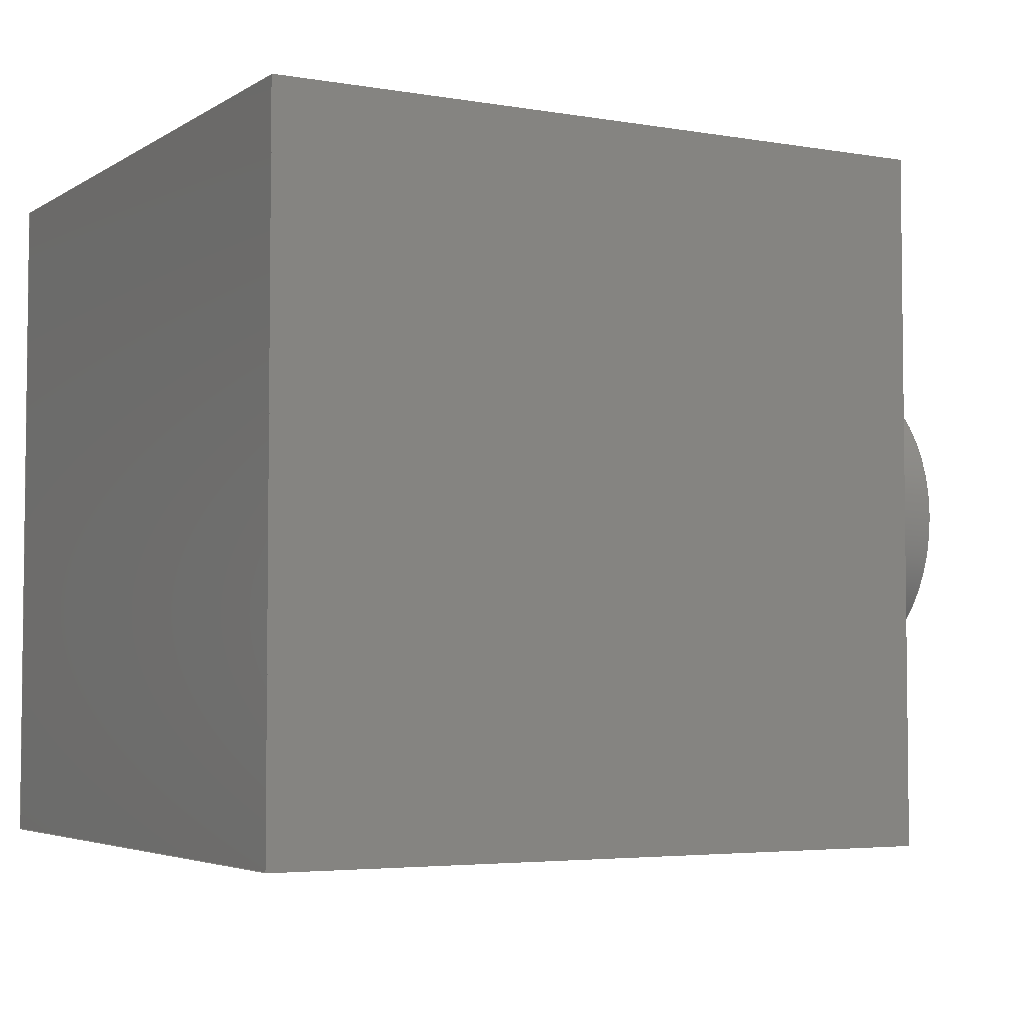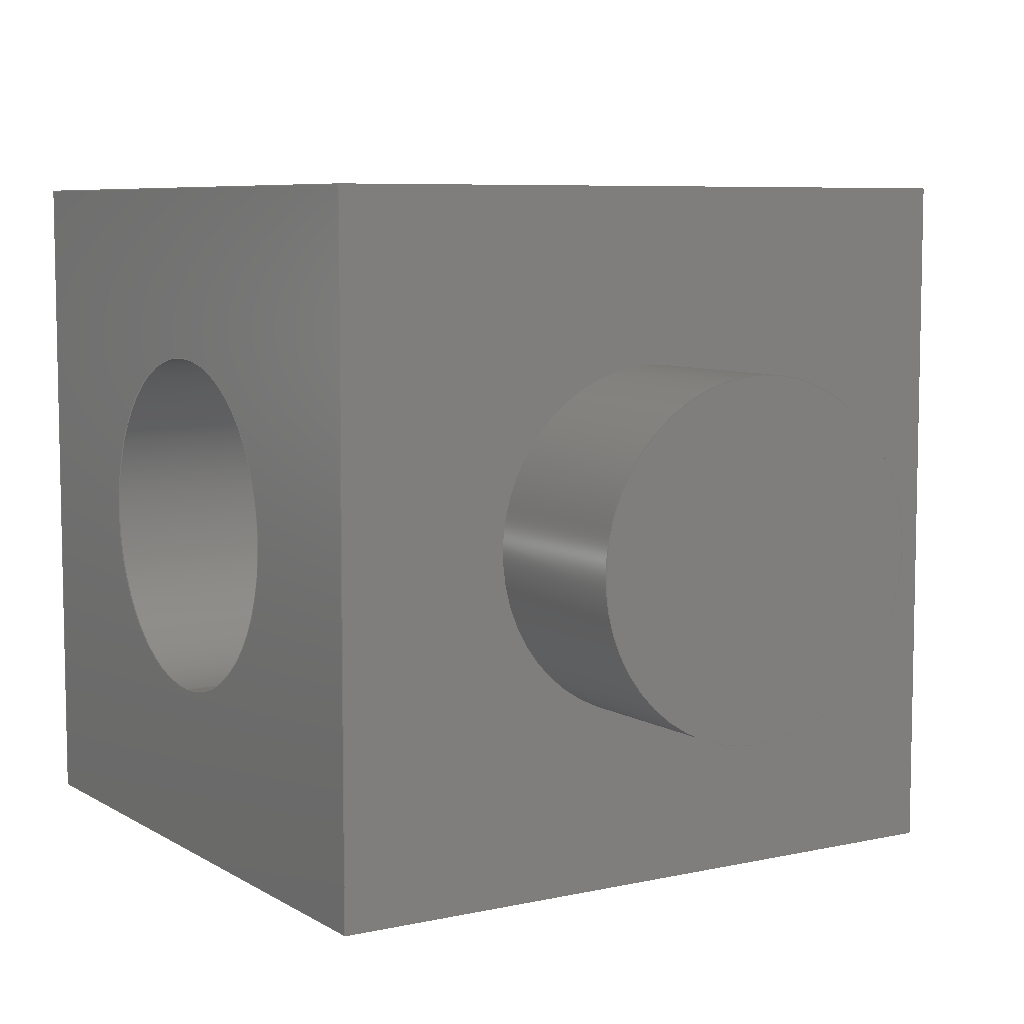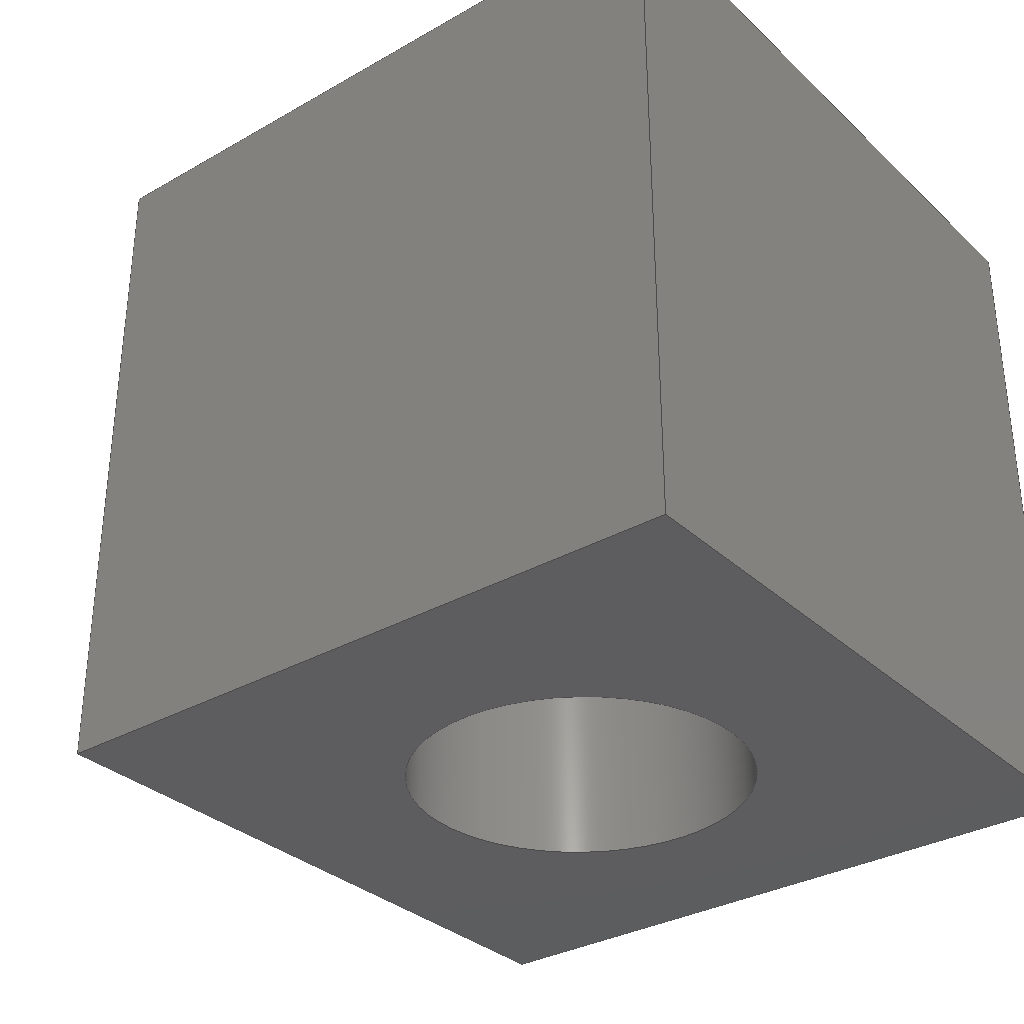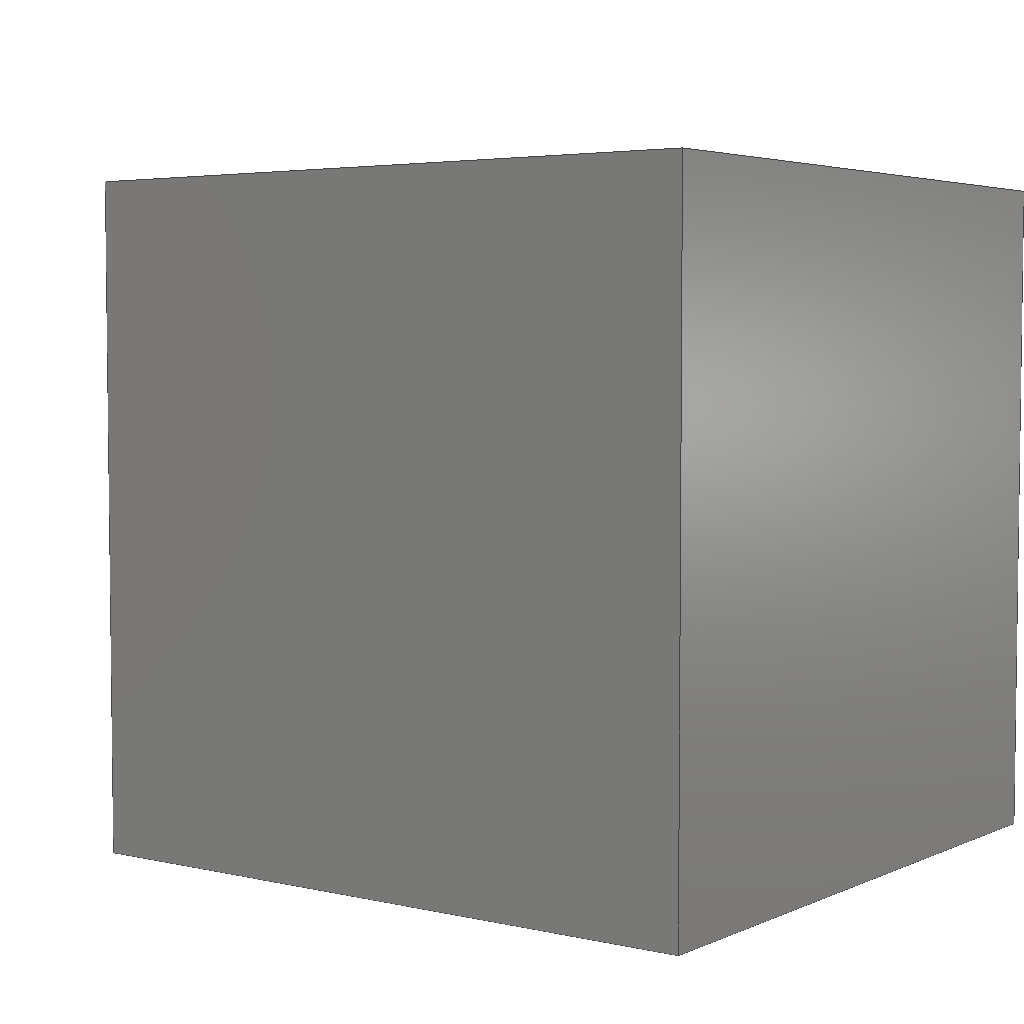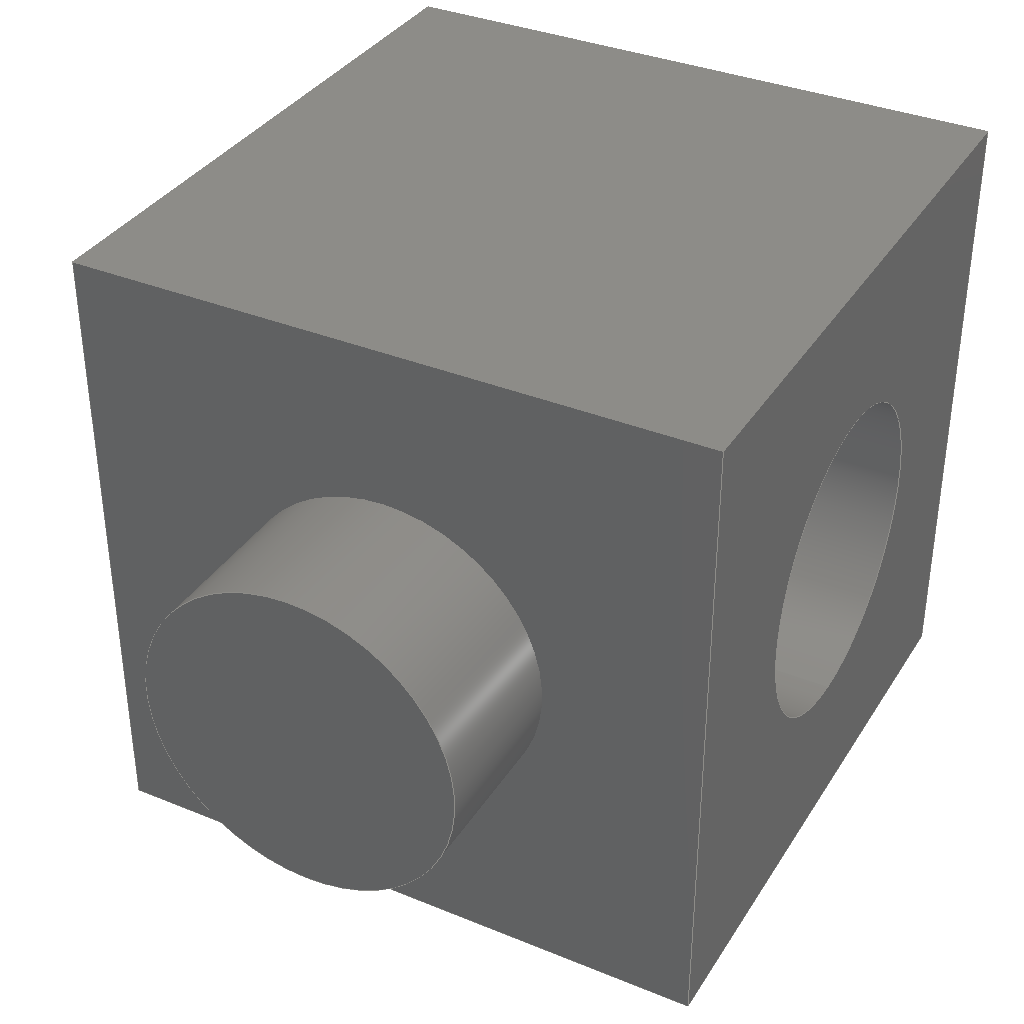
<metadata>
{"format":"step","ext":"step","renderer":"f3d","projection":"perspective","resolution":1024,"background":"white","views":[{"elev":-4.2,"azim":-29.1,"up":"+Y"},{"elev":7.2,"azim":57.9,"up":"+Z"},{"elev":-32.5,"azim":-141.6,"up":"+Y"},{"elev":4.1,"azim":-143.7,"up":"+Y"},{"elev":35.7,"azim":118.3,"up":"+Z"}]}
</metadata>
<code>
ISO-10303-21;
DATA;
#1=PROPERTY_DEFINITION_REPRESENTATION(#5,#3);
#2=PROPERTY_DEFINITION_REPRESENTATION(#6,#4);
#3=REPRESENTATION('',(#7),#250);
#4=REPRESENTATION('',(#8),#250);
#5=PROPERTY_DEFINITION('pmi validation property','',#255);
#6=PROPERTY_DEFINITION('pmi validation property','',#255);
#7=VALUE_REPRESENTATION_ITEM('number of annotations',COUNT_MEASURE(0));
#8=VALUE_REPRESENTATION_ITEM('number of views',COUNT_MEASURE(0));
#9=SHAPE_REPRESENTATION_RELATIONSHIP('','',#156,#10);
#10=ADVANCED_BREP_SHAPE_REPRESENTATION('',(#154),#250);
#11=CIRCLE('',#162,0.025);
#12=CIRCLE('',#163,0.025);
#13=CIRCLE('',#165,0.025);
#14=CIRCLE('',#169,0.025);
#15=CYLINDRICAL_SURFACE('',#161,0.025);
#16=CYLINDRICAL_SURFACE('',#168,0.025);
#17=ORIENTED_EDGE('',*,*,#49,.F.);
#18=ORIENTED_EDGE('',*,*,#50,.F.);
#19=ORIENTED_EDGE('',*,*,#51,.T.);
#20=ORIENTED_EDGE('',*,*,#52,.T.);
#21=ORIENTED_EDGE('',*,*,#53,.T.);
#22=ORIENTED_EDGE('',*,*,#54,.F.);
#23=ORIENTED_EDGE('',*,*,#55,.F.);
#24=ORIENTED_EDGE('',*,*,#50,.T.);
#25=ORIENTED_EDGE('',*,*,#56,.T.);
#26=ORIENTED_EDGE('',*,*,#57,.F.);
#27=ORIENTED_EDGE('',*,*,#58,.F.);
#28=ORIENTED_EDGE('',*,*,#54,.T.);
#29=ORIENTED_EDGE('',*,*,#59,.T.);
#30=ORIENTED_EDGE('',*,*,#60,.F.);
#31=ORIENTED_EDGE('',*,*,#61,.F.);
#32=ORIENTED_EDGE('',*,*,#62,.F.);
#33=ORIENTED_EDGE('',*,*,#52,.F.);
#34=ORIENTED_EDGE('',*,*,#63,.T.);
#35=ORIENTED_EDGE('',*,*,#57,.T.);
#36=ORIENTED_EDGE('',*,*,#59,.F.);
#37=ORIENTED_EDGE('',*,*,#51,.F.);
#38=ORIENTED_EDGE('',*,*,#55,.T.);
#39=ORIENTED_EDGE('',*,*,#58,.T.);
#40=ORIENTED_EDGE('',*,*,#63,.F.);
#41=ORIENTED_EDGE('',*,*,#60,.T.);
#42=ORIENTED_EDGE('',*,*,#49,.T.);
#43=ORIENTED_EDGE('',*,*,#62,.T.);
#44=ORIENTED_EDGE('',*,*,#56,.F.);
#45=ORIENTED_EDGE('',*,*,#53,.F.);
#46=ORIENTED_EDGE('',*,*,#64,.F.);
#47=ORIENTED_EDGE('',*,*,#61,.T.);
#48=ORIENTED_EDGE('',*,*,#64,.T.);
#49=EDGE_CURVE('',#65,#66,#77,.T.);
#50=EDGE_CURVE('',#67,#65,#78,.T.);
#51=EDGE_CURVE('',#67,#68,#79,.T.);
#52=EDGE_CURVE('',#68,#66,#80,.T.);
#53=EDGE_CURVE('',#65,#69,#81,.T.);
#54=EDGE_CURVE('',#70,#69,#82,.T.);
#55=EDGE_CURVE('',#67,#70,#83,.T.);
#56=EDGE_CURVE('',#69,#71,#84,.T.);
#57=EDGE_CURVE('',#72,#71,#85,.T.);
#58=EDGE_CURVE('',#70,#72,#86,.T.);
#59=EDGE_CURVE('',#73,#73,#11,.T.);
#60=EDGE_CURVE('',#74,#74,#12,.T.);
#61=EDGE_CURVE('',#75,#75,#13,.T.);
#62=EDGE_CURVE('',#66,#71,#87,.T.);
#63=EDGE_CURVE('',#68,#72,#88,.T.);
#64=EDGE_CURVE('',#76,#76,#14,.T.);
#65=VERTEX_POINT('',#214);
#66=VERTEX_POINT('',#215);
#67=VERTEX_POINT('',#217);
#68=VERTEX_POINT('',#219);
#69=VERTEX_POINT('',#223);
#70=VERTEX_POINT('',#225);
#71=VERTEX_POINT('',#229);
#72=VERTEX_POINT('',#231);
#73=VERTEX_POINT('',#235);
#74=VERTEX_POINT('',#237);
#75=VERTEX_POINT('',#240);
#76=VERTEX_POINT('',#247);
#77=LINE('',#213,#89);
#78=LINE('',#216,#90);
#79=LINE('',#218,#91);
#80=LINE('',#220,#92);
#81=LINE('',#222,#93);
#82=LINE('',#224,#94);
#83=LINE('',#226,#95);
#84=LINE('',#228,#96);
#85=LINE('',#230,#97);
#86=LINE('',#232,#98);
#87=LINE('',#241,#99);
#88=LINE('',#242,#100);
#89=VECTOR('',#175,1);
#90=VECTOR('',#176,1);
#91=VECTOR('',#177,1);
#92=VECTOR('',#178,1);
#93=VECTOR('',#181,1);
#94=VECTOR('',#182,1);
#95=VECTOR('',#183,1);
#96=VECTOR('',#186,1);
#97=VECTOR('',#187,1);
#98=VECTOR('',#188,1);
#99=VECTOR('',#199,1);
#100=VECTOR('',#200,1);
#101=EDGE_LOOP('',(#17,#18,#19,#20));
#102=EDGE_LOOP('',(#21,#22,#23,#24));
#103=EDGE_LOOP('',(#25,#26,#27,#28));
#104=EDGE_LOOP('',(#29));
#105=EDGE_LOOP('',(#30));
#106=EDGE_LOOP('',(#31));
#107=EDGE_LOOP('',(#32,#33,#34,#35));
#108=EDGE_LOOP('',(#36));
#109=EDGE_LOOP('',(#37,#38,#39,#40));
#110=EDGE_LOOP('',(#41));
#111=EDGE_LOOP('',(#42,#43,#44,#45));
#112=EDGE_LOOP('',(#46));
#113=EDGE_LOOP('',(#47));
#114=EDGE_LOOP('',(#48));
#115=FACE_BOUND('',#101,.T.);
#116=FACE_BOUND('',#102,.T.);
#117=FACE_BOUND('',#103,.T.);
#118=FACE_BOUND('',#104,.T.);
#119=FACE_BOUND('',#105,.T.);
#120=FACE_BOUND('',#106,.T.);
#121=FACE_BOUND('',#107,.T.);
#122=FACE_BOUND('',#108,.T.);
#123=FACE_BOUND('',#109,.T.);
#124=FACE_BOUND('',#110,.T.);
#125=FACE_BOUND('',#111,.T.);
#126=FACE_BOUND('',#112,.T.);
#127=FACE_BOUND('',#113,.T.);
#128=FACE_BOUND('',#114,.T.);
#129=PLANE('',#158);
#130=PLANE('',#159);
#131=PLANE('',#160);
#132=PLANE('',#164);
#133=PLANE('',#166);
#134=PLANE('',#167);
#135=PLANE('',#170);
#136=ADVANCED_FACE('',(#115),#129,.T.);
#137=ADVANCED_FACE('',(#116),#130,.F.);
#138=ADVANCED_FACE('',(#117),#131,.F.);
#139=ADVANCED_FACE('',(#118,#119),#15,.F.);
#140=ADVANCED_FACE('',(#120,#121),#132,.T.);
#141=ADVANCED_FACE('',(#122,#123),#133,.T.);
#142=ADVANCED_FACE('',(#124,#125),#134,.F.);
#143=ADVANCED_FACE('',(#126,#127),#16,.T.);
#144=ADVANCED_FACE('',(#128),#135,.T.);
#145=CLOSED_SHELL('',(#136,#137,#138,#139,#140,#141,#142,#143,#144));
#146=STYLED_ITEM('',(#147),#154);
#147=PRESENTATION_STYLE_ASSIGNMENT((#148));
#148=SURFACE_STYLE_USAGE(.BOTH.,#149);
#149=SURFACE_SIDE_STYLE('',(#150));
#150=SURFACE_STYLE_FILL_AREA(#151);
#151=FILL_AREA_STYLE('',(#152));
#152=FILL_AREA_STYLE_COLOUR('',#153);
#153=COLOUR_RGB('',0.6157,0.8118,0.9294);
#154=MANIFOLD_SOLID_BREP('Ankle',#145);
#155=SHAPE_DEFINITION_REPRESENTATION(#255,#156);
#156=SHAPE_REPRESENTATION('Ankle',(#157),#250);
#157=AXIS2_PLACEMENT_3D('',#211,#171,#172);
#158=AXIS2_PLACEMENT_3D('',#212,#173,#174);
#159=AXIS2_PLACEMENT_3D('',#221,#179,#180);
#160=AXIS2_PLACEMENT_3D('',#227,#184,#185);
#161=AXIS2_PLACEMENT_3D('',#233,#189,#190);
#162=AXIS2_PLACEMENT_3D('',#234,#191,#192);
#163=AXIS2_PLACEMENT_3D('',#236,#193,#194);
#164=AXIS2_PLACEMENT_3D('',#238,#195,#196);
#165=AXIS2_PLACEMENT_3D('',#239,#197,#198);
#166=AXIS2_PLACEMENT_3D('',#243,#201,#202);
#167=AXIS2_PLACEMENT_3D('',#244,#203,#204);
#168=AXIS2_PLACEMENT_3D('',#245,#205,#206);
#169=AXIS2_PLACEMENT_3D('',#246,#207,#208);
#170=AXIS2_PLACEMENT_3D('',#248,#209,#210);
#171=DIRECTION('',(0,0,1));
#172=DIRECTION('',(1,0,0));
#173=DIRECTION('',(0,0,1));
#174=DIRECTION('',(1,0,0));
#175=DIRECTION('',(1,0,0));
#176=DIRECTION('',(0,1,0));
#177=DIRECTION('',(1,0,0));
#178=DIRECTION('',(0,1,0));
#179=DIRECTION('',(1,0,0));
#180=DIRECTION('',(0,0,-1));
#181=DIRECTION('',(0,0,-1));
#182=DIRECTION('',(0,1,0));
#183=DIRECTION('',(0,0,-1));
#184=DIRECTION('',(0,0,1));
#185=DIRECTION('',(1,0,0));
#186=DIRECTION('',(1,0,0));
#187=DIRECTION('',(0,1,0));
#188=DIRECTION('',(1,0,0));
#189=DIRECTION('',(0,1,0));
#190=DIRECTION('',(0,0,1));
#191=DIRECTION('',(0,-1,0));
#192=DIRECTION('',(0,0,-1));
#193=DIRECTION('',(0,-1,0));
#194=DIRECTION('',(0,0,-1));
#195=DIRECTION('',(1,0,0));
#196=DIRECTION('',(0,0,-1));
#197=DIRECTION('',(1,0,0));
#198=DIRECTION('',(0,0,-1));
#199=DIRECTION('',(0,0,-1));
#200=DIRECTION('',(0,0,-1));
#201=DIRECTION('',(0,-1,0));
#202=DIRECTION('',(1,0,0));
#203=DIRECTION('',(0,-1,0));
#204=DIRECTION('',(1,0,0));
#205=DIRECTION('',(-1,0,0));
#206=DIRECTION('',(0,0,1));
#207=DIRECTION('',(1,0,0));
#208=DIRECTION('',(0,0,-1));
#209=DIRECTION('',(1,0,0));
#210=DIRECTION('',(0,1,0));
#211=CARTESIAN_POINT('',(0,0,0));
#212=CARTESIAN_POINT('',(0,-0.05,0.05));
#213=CARTESIAN_POINT('',(0,0.05,0.05));
#214=CARTESIAN_POINT('',(-0.05,0.05,0.05));
#215=CARTESIAN_POINT('',(0.05,0.05,0.05));
#216=CARTESIAN_POINT('',(-0.05,-0.05,0.05));
#217=CARTESIAN_POINT('',(-0.05,-0.05,0.05));
#218=CARTESIAN_POINT('',(0,-0.05,0.05));
#219=CARTESIAN_POINT('',(0.05,-0.05,0.05));
#220=CARTESIAN_POINT('',(0.05,-0.05,0.05));
#221=CARTESIAN_POINT('',(-0.05,-0.05,0));
#222=CARTESIAN_POINT('',(-0.05,0.05,0));
#223=CARTESIAN_POINT('',(-0.05,0.05,-0.05));
#224=CARTESIAN_POINT('',(-0.05,-0.05,-0.05));
#225=CARTESIAN_POINT('',(-0.05,-0.05,-0.05));
#226=CARTESIAN_POINT('',(-0.05,-0.05,0));
#227=CARTESIAN_POINT('',(0,-0.05,-0.05));
#228=CARTESIAN_POINT('',(0,0.05,-0.05));
#229=CARTESIAN_POINT('',(0.05,0.05,-0.05));
#230=CARTESIAN_POINT('',(0.05,-0.05,-0.05));
#231=CARTESIAN_POINT('',(0.05,-0.05,-0.05));
#232=CARTESIAN_POINT('',(0,-0.05,-0.05));
#233=CARTESIAN_POINT('',(0,-0.05,1.531e-18));
#234=CARTESIAN_POINT('',(0,-0.05,1.531e-18));
#235=CARTESIAN_POINT('',(0,-0.05,-0.025));
#236=CARTESIAN_POINT('',(0,0.05,1.531e-18));
#237=CARTESIAN_POINT('',(0,0.05,-0.025));
#238=CARTESIAN_POINT('',(0.05,-0.05,0));
#239=CARTESIAN_POINT('',(0.05,0,1.531e-18));
#240=CARTESIAN_POINT('',(0.05,0,-0.025));
#241=CARTESIAN_POINT('',(0.05,0.05,0));
#242=CARTESIAN_POINT('',(0.05,-0.05,0));
#243=CARTESIAN_POINT('',(0,-0.05,0));
#244=CARTESIAN_POINT('',(0,0.05,0));
#245=CARTESIAN_POINT('',(0.075,0,1.531e-18));
#246=CARTESIAN_POINT('',(0.075,0,1.531e-18));
#247=CARTESIAN_POINT('',(0.075,0,-0.025));
#248=CARTESIAN_POINT('',(0.075,0,0));
#249=MECHANICAL_DESIGN_GEOMETRIC_PRESENTATION_REPRESENTATION('',(#146),
#250);
#250=(
GEOMETRIC_REPRESENTATION_CONTEXT(3)
GLOBAL_UNCERTAINTY_ASSIGNED_CONTEXT((#251))
GLOBAL_UNIT_ASSIGNED_CONTEXT((#254,#253,#252))
REPRESENTATION_CONTEXT('Ankle','TOP_LEVEL_ASSEMBLY_PART')
);
#251=UNCERTAINTY_MEASURE_WITH_UNIT(LENGTH_MEASURE(5e-06),#254,
'DISTANCE_ACCURACY_VALUE','Maximum Tolerance applied to model');
#252=(
NAMED_UNIT(*)
SI_UNIT($,.STERADIAN.)
SOLID_ANGLE_UNIT()
);
#253=(
NAMED_UNIT(*)
PLANE_ANGLE_UNIT()
SI_UNIT($,.RADIAN.)
);
#254=(
LENGTH_UNIT()
NAMED_UNIT(*)
SI_UNIT($,.METRE.)
);
#255=PRODUCT_DEFINITION_SHAPE('','',#256);
#256=PRODUCT_DEFINITION('','',#258,#257);
#257=PRODUCT_DEFINITION_CONTEXT('',#264,'design');
#258=PRODUCT_DEFINITION_FORMATION_WITH_SPECIFIED_SOURCE('','',#260,
 .NOT_KNOWN.);
#259=PRODUCT_RELATED_PRODUCT_CATEGORY('','',(#260));
#260=PRODUCT('Ankle','Ankle','Ankle',(#262));
#261=PRODUCT_CATEGORY('','');
#262=PRODUCT_CONTEXT('',#264,'mechanical');
#263=APPLICATION_PROTOCOL_DEFINITION('international standard',
'automotive_design',2010,#264);
#264=APPLICATION_CONTEXT(
'core data for automotive mechanical design processes');
ENDSEC;
END-ISO-10303-21;

</code>
